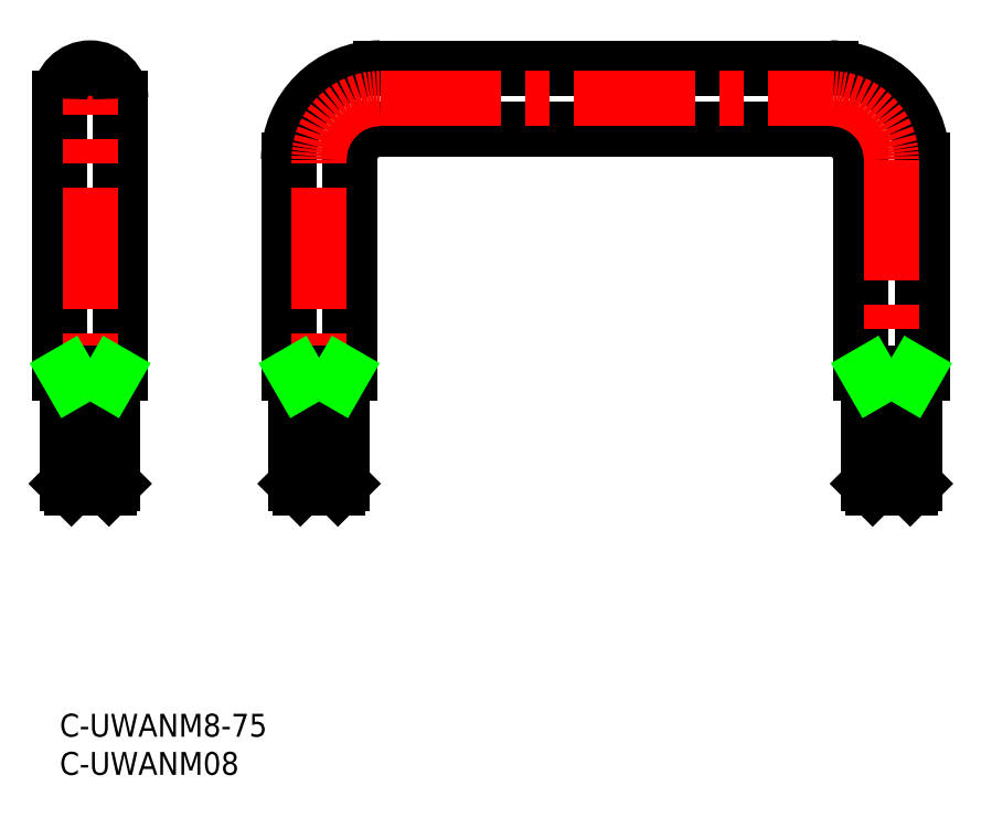
<metadata>
{"format":"dxf","ext":"dxf","renderer":"ezdxf+matplotlib","layout":"modelspace","background":"white","min_lineweight":24,"dpi":150}
</metadata>
<code>
0
SECTION
2
ENTITIES
0
LINE
8
0
10
113
20
44.59
30
0
11
113
21
72.59
31
0
0
LINE
8
0
10
105
20
72.59
30
0
11
105
21
44.59
31
0
0
LINE
8
0
10
38
20
44.59
30
0
11
38
21
72.59
31
0
0
LINE
8
0
10
30
20
72.59
30
0
11
30
21
44.59
31
0
0
LINE
8
0
10
101
20
84.59
30
0
11
42
21
84.59
31
0
0
LINE
8
0
10
42
20
76.59
30
0
11
101
21
76.59
31
0
0
ARC
8
0
10
42
20
72.59
30
0
40
4
50
90
51
180
0
ARC
8
0
10
42
20
72.59
30
0
40
12
50
90
51
180
0
ARC
8
0
10
101
20
72.59
30
0
40
4
50
0
51
90
0
ARC
8
0
10
101
20
72.59
30
0
40
12
50
0
51
90
0
LINE
8
0
10
38
20
44.59
30
0
11
30
21
44.59
31
0
0
LINE
8
CENTER
10
34
20
27.59
30
0
11
34
21
72.59
31
0
0
LINE
8
CENTER
10
42
20
80.59
30
0
11
101
21
80.59
31
0
0
LINE
8
CENTER
10
109
20
72.59
30
0
11
109
21
27.59
31
0
0
ARC
8
CENTER
10
42
20
72.59
30
0
40
8
50
90
51
180
0
ARC
8
CENTER
10
101
20
72.59
30
0
40
8
50
0
51
90
0
LINE
8
0
10
105
20
44.59
30
0
11
113
21
44.59
31
0
0
LINE
8
0
10
8
20
44.59
30
0
11
8
21
80.59
31
0
0
LINE
8
0
10
-3.6e-15
20
80.59
30
0
11
-3.6e-15
21
44.59
31
0
0
LINE
8
0
10
8
20
44.59
30
0
11
-3.6e-15
21
44.59
31
0
0
LINE
8
CENTER
10
4
20
27.59
30
0
11
4
21
86.59
31
0
0
ARC
8
0
10
4
20
80.59
30
0
40
4
50
0
51
180
0
INSERT
8
0
2
*U13
10
0
20
0
30
0
0
INSERT
8
0
2
*U14
10
0
20
0
30
0
0
LINE
8
0
10
106.5
20
43.66
30
0
11
106.5
21
29.59
31
0
0
LINE
8
0
10
111.5
20
43.66
30
0
11
111.5
21
29.59
31
0
0
LINE
8
0
10
106
20
30.13
30
0
11
112
21
30.13
31
0
0
LINE
8
0
10
111.5
20
29.59
30
0
11
112
21
30.13
31
0
0
LINE
8
0
10
106.5
20
29.59
30
0
11
106
21
30.13
31
0
0
LINE
8
0
10
112
20
43.66
30
0
11
106
21
43.66
31
0
0
LINE
8
0
10
106
20
44.59
30
0
11
106
21
30.13
31
0
0
LINE
8
0
10
106.5
20
29.59
30
0
11
111.5
21
29.59
31
0
0
LINE
8
0
10
112
20
44.59
30
0
11
112
21
30.13
31
0
0
LINE
8
0
10
106
20
44.59
30
0
11
106.5
21
43.66
31
0
0
LINE
8
0
10
112
20
44.59
30
0
11
111.5
21
43.66
31
0
0
LINE
8
0
10
31.54
20
43.66
30
0
11
31.54
21
29.59
31
0
0
LINE
8
0
10
36.46
20
43.66
30
0
11
36.46
21
29.59
31
0
0
LINE
8
0
10
31
20
30.13
30
0
11
37
21
30.13
31
0
0
LINE
8
0
10
36.46
20
29.59
30
0
11
37
21
30.13
31
0
0
LINE
8
0
10
31.54
20
29.59
30
0
11
31
21
30.13
31
0
0
LINE
8
0
10
37
20
43.66
30
0
11
31
21
43.66
31
0
0
LINE
8
0
10
31
20
44.59
30
0
11
31
21
30.13
31
0
0
LINE
8
0
10
31.54
20
29.59
30
0
11
36.46
21
29.59
31
0
0
LINE
8
0
10
37
20
44.59
30
0
11
37
21
30.13
31
0
0
LINE
8
0
10
31
20
44.59
30
0
11
31.54
21
43.66
31
0
0
LINE
8
0
10
37
20
44.59
30
0
11
36.46
21
43.66
31
0
0
LINE
8
0
10
1.541
20
43.66
30
0
11
1.541
21
29.59
31
0
0
LINE
8
0
10
6.458
20
43.66
30
0
11
6.458
21
29.59
31
0
0
LINE
8
0
10
1
20
30.13
30
0
11
7
21
30.13
31
0
0
LINE
8
0
10
6.458
20
29.59
30
0
11
7
21
30.13
31
0
0
LINE
8
0
10
1.541
20
29.59
30
0
11
1
21
30.13
31
0
0
LINE
8
0
10
7
20
43.66
30
0
11
1
21
43.66
31
0
0
LINE
8
0
10
1
20
44.59
30
0
11
1
21
30.13
31
0
0
LINE
8
0
10
1.541
20
29.59
30
0
11
6.458
21
29.59
31
0
0
LINE
8
0
10
7
20
44.59
30
0
11
7
21
30.13
31
0
0
LINE
8
0
10
1
20
44.59
30
0
11
1.541
21
43.66
31
0
0
LINE
8
0
10
7
20
44.59
30
0
11
6.458
21
43.66
31
0
0
ENDSEC
0
EOF

</code>
